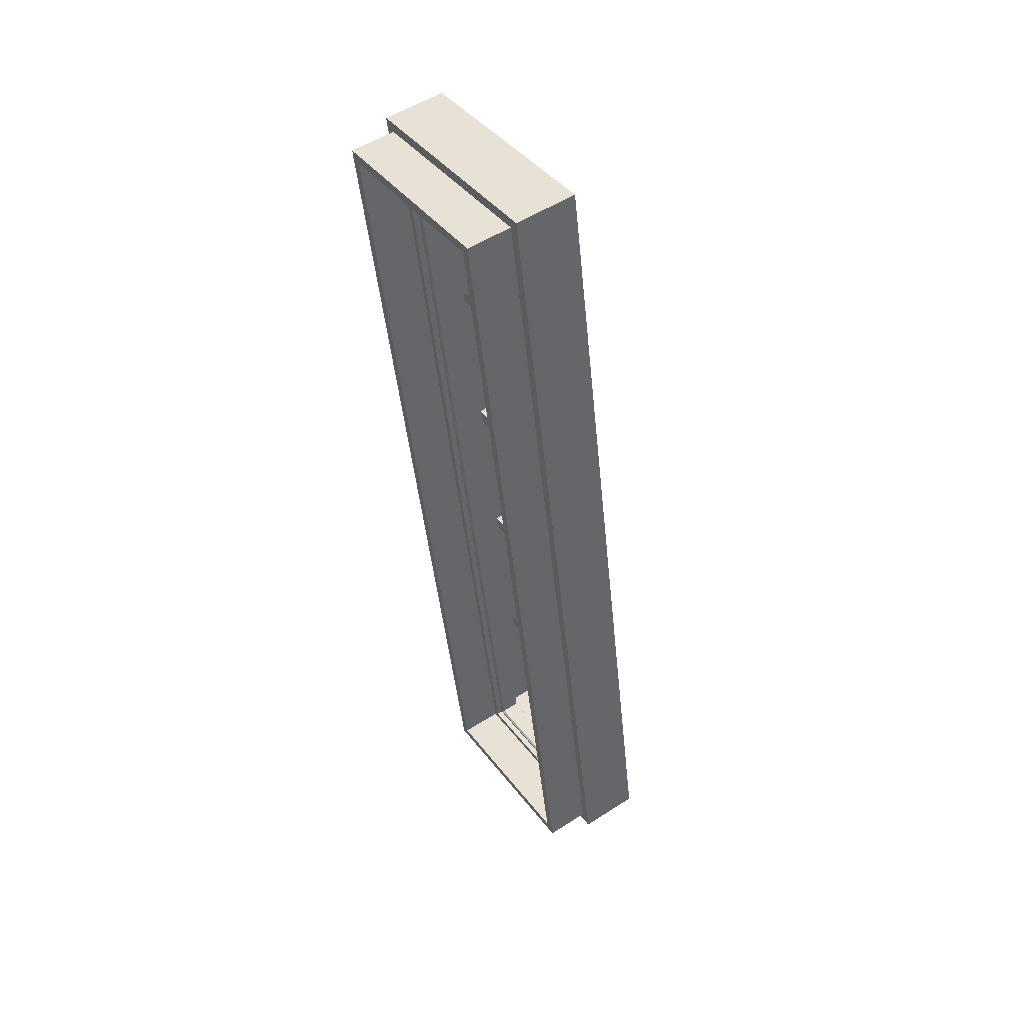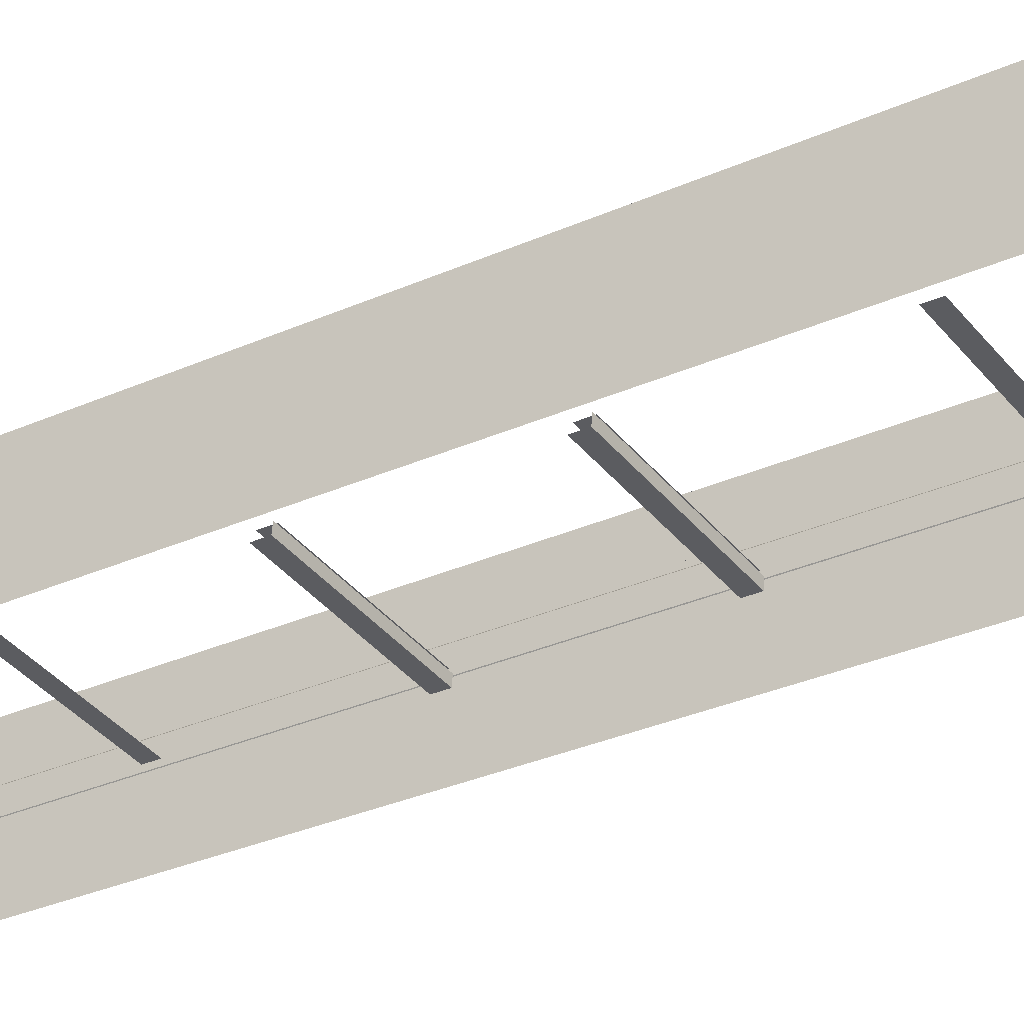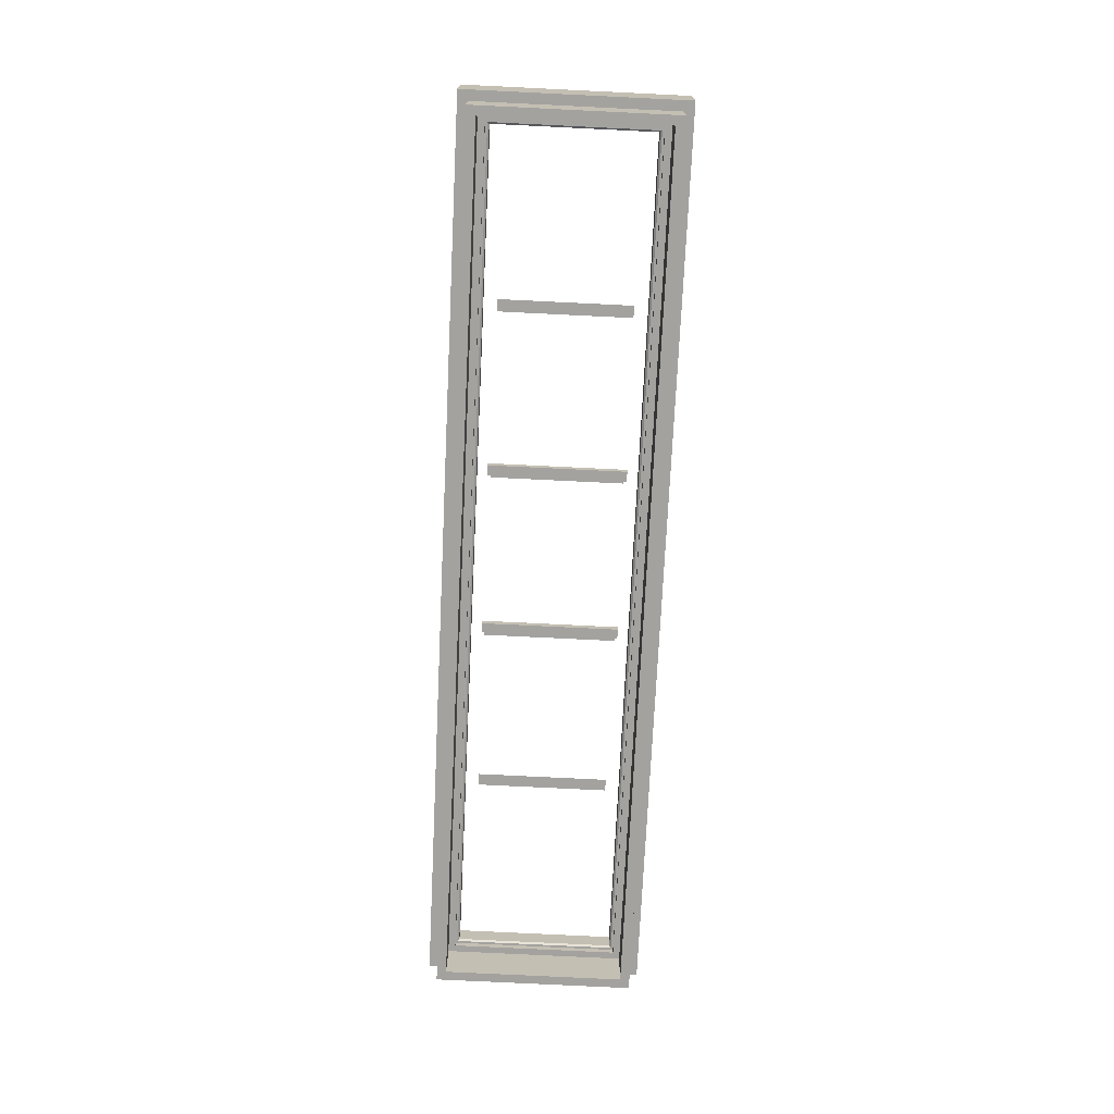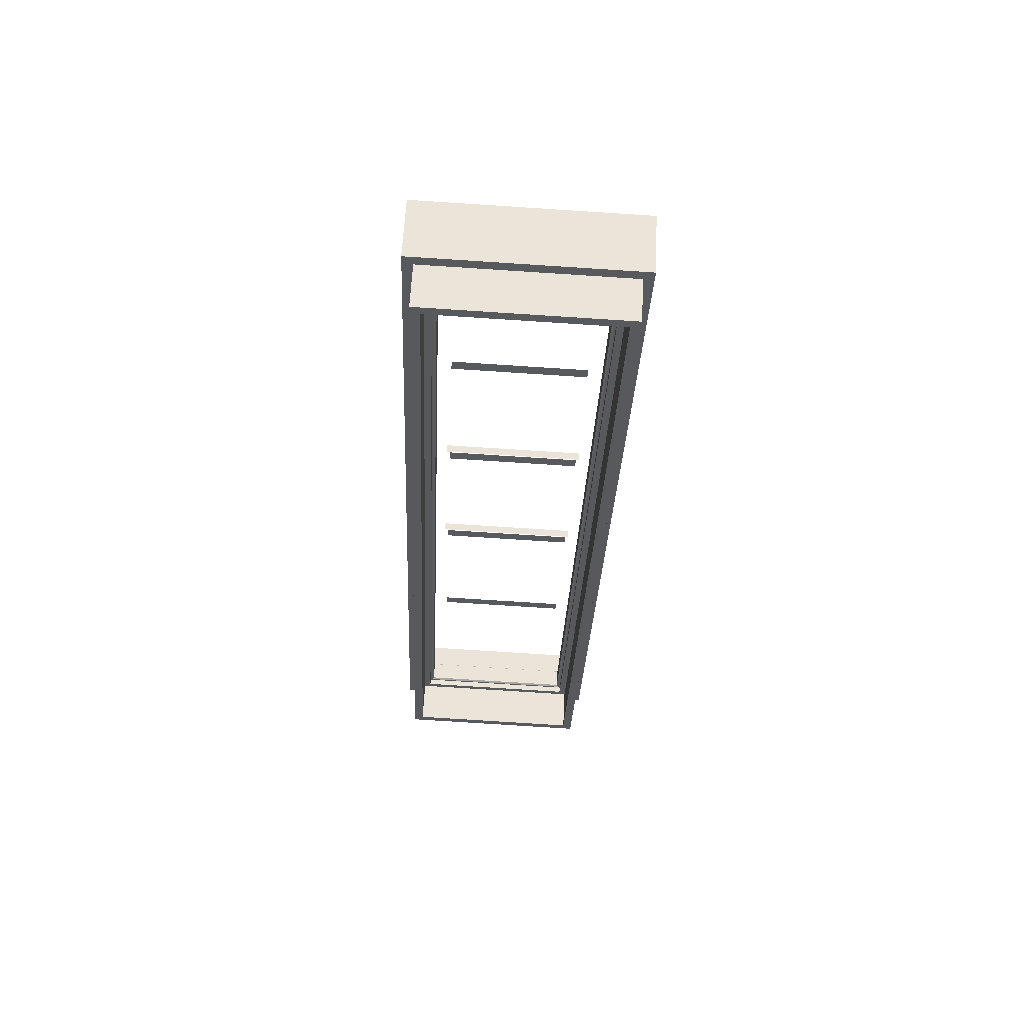
<metadata>
{"format":"obj","ext":"obj","renderer":"f3d","projection":"perspective","resolution":1024,"background":"white","views":[{"elev":38.3,"azim":36.1,"up":"+Y"},{"elev":-13.0,"azim":123.3,"up":"+Z"},{"elev":8.7,"azim":-20.2,"up":"+Y"},{"elev":51.3,"azim":-17.7,"up":"+Y"}]}
</metadata>
<code>
g Combined Mesh (root: scene) 193
v -29.6 73.52 -3.298
v -29.59 73.52 -3.318
v -29.57 70.46 -3.81
v -29.57 70.46 -3.81
v -29.58 70.45 -3.789
v -29.6 73.52 -3.298
v -29.6 73.52 -3.298
v -30.17 73.55 -3.506
v -30.16 73.55 -3.526
v -30.16 73.55 -3.526
v -29.59 73.52 -3.318
v -29.6 73.52 -3.298
v -30.14 70.49 -4.018
v -30.15 70.48 -3.997
v -29.58 70.45 -3.789
v -29.58 70.45 -3.789
v -29.57 70.46 -3.81
v -30.14 70.49 -4.018
v -30.16 73.55 -3.526
v -30.13 70.49 -4.014
v -30.15 73.54 -3.525
v -30.15 73.54 -3.525
v -29.59 73.52 -3.318
v -30.16 73.55 -3.526
v -30.15 73.54 -3.525
v -29.6 73.52 -3.322
v -29.59 73.52 -3.318
v -29.6 73.52 -3.322
v -29.57 70.46 -3.81
v -29.59 73.52 -3.318
v -30.14 70.49 -4.018
v -29.57 70.46 -3.81
v -30.13 70.49 -4.014
v -30.13 70.49 -4.014
v -30.16 73.55 -3.526
v -30.14 70.49 -4.018
v -29.57 70.46 -3.81
v -29.58 70.47 -3.811
v -30.13 70.49 -4.014
v -29.57 70.46 -3.81
v -29.6 73.52 -3.322
v -29.58 70.47 -3.811
v -30.14 70.49 -4.018
v -30.16 73.55 -3.526
v -30.17 73.55 -3.506
v -30.17 73.55 -3.506
v -30.15 70.48 -3.997
v -30.14 70.49 -4.018
v -29.58 70.45 -3.789
v -29.57 70.46 -3.81
v -29.6 73.52 -3.298
v -29.59 73.52 -3.318
v -29.59 73.52 -3.318
v -30.16 73.55 -3.526
v -29.6 73.52 -3.298
v -30.17 73.55 -3.506
v -29.57 70.46 -3.81
v -29.58 70.45 -3.789
v -30.14 70.49 -4.018
v -30.15 70.48 -3.997
v -30.15 70.48 -3.997
v -30.17 73.55 -3.506
v -30.14 70.49 -4.018
v -30.16 73.55 -3.526
v -29.6 73.52 -3.322
v -29.57 70.46 -3.81
v -29.58 70.47 -3.811
v -30.13 70.49 -4.014
v -29.59 73.52 -3.318
v -30.14 70.49 -4.018
v -30.15 73.54 -3.525
v -30.16 73.55 -3.526
v -30.12 70.5 -4.016
v -30.13 70.49 -4.014
v -29.58 70.47 -3.811
v -29.58 70.47 -3.811
v -29.58 70.47 -3.818
v -30.12 70.5 -4.016
v -29.6 73.51 -3.331
v -29.58 70.47 -3.818
v -29.58 70.47 -3.811
v -29.58 70.47 -3.811
v -29.6 73.52 -3.322
v -29.6 73.51 -3.331
v -30.15 73.54 -3.529
v -30.15 73.54 -3.525
v -30.13 70.49 -4.014
v -30.13 70.49 -4.014
v -30.12 70.5 -4.016
v -30.15 73.54 -3.529
v -30.1 70.51 -4.079
v -30.12 70.5 -4.016
v -29.58 70.47 -3.818
v -29.58 70.47 -3.818
v -29.56 70.48 -3.881
v -30.1 70.51 -4.079
v -29.6 73.52 -3.322
v -30.15 73.54 -3.525
v -30.15 73.54 -3.529
v -30.15 73.54 -3.529
v -29.6 73.51 -3.331
v -29.6 73.52 -3.322
v -29.6 73.51 -3.331
v -29.58 73.52 -3.394
v -29.56 70.48 -3.881
v -29.56 70.48 -3.881
v -29.58 70.47 -3.818
v -29.6 73.51 -3.331
v -30.1 70.51 -4.079
v -30.12 73.55 -3.593
v -30.15 73.54 -3.529
v -30.15 73.54 -3.529
v -30.12 70.5 -4.016
v -30.1 70.51 -4.079
v -30.1 70.51 -4.082
v -30.1 70.51 -4.079
v -29.56 70.48 -3.881
v -29.56 70.48 -3.881
v -29.56 70.48 -3.882
v -30.1 70.51 -4.082
v -29.58 73.52 -3.394
v -29.58 73.52 -3.395
v -29.56 70.48 -3.882
v -29.56 70.48 -3.882
v -29.56 70.48 -3.881
v -29.58 73.52 -3.394
v -30.1 70.51 -4.079
v -30.1 70.51 -4.082
v -30.12 73.55 -3.594
v -30.12 73.55 -3.594
v -30.12 73.55 -3.593
v -30.1 70.51 -4.079
v -29.58 70.47 -3.818
v -29.58 70.47 -3.811
v -30.12 70.5 -4.016
v -30.13 70.49 -4.014
v -29.6 73.52 -3.322
v -29.58 70.47 -3.811
v -29.6 73.51 -3.331
v -29.58 70.47 -3.818
v -30.12 70.5 -4.016
v -30.13 70.49 -4.014
v -30.15 73.54 -3.529
v -30.15 73.54 -3.525
v -29.56 70.48 -3.881
v -29.58 70.47 -3.818
v -30.1 70.51 -4.079
v -30.12 70.5 -4.016
v -29.6 73.51 -3.331
v -30.15 73.54 -3.529
v -29.6 73.52 -3.322
v -30.15 73.54 -3.525
v -29.58 70.47 -3.818
v -29.56 70.48 -3.881
v -29.6 73.51 -3.331
v -29.58 73.52 -3.394
v -30.12 70.5 -4.016
v -30.15 73.54 -3.529
v -30.1 70.51 -4.079
v -30.12 73.55 -3.593
v -29.56 70.48 -3.882
v -29.56 70.48 -3.881
v -30.1 70.51 -4.082
v -30.1 70.51 -4.079
v -29.56 70.48 -3.881
v -29.56 70.48 -3.882
v -29.58 73.52 -3.394
v -29.58 73.52 -3.395
v -30.12 73.55 -3.593
v -30.12 73.55 -3.594
v -30.1 70.51 -4.079
v -30.1 70.51 -4.082
v -29.6 71.13 -3.815
v -30.05 71.16 -3.98
v -30.05 71.11 -3.987
v -30.05 71.11 -3.987
v -29.6 71.09 -3.822
v -29.6 71.13 -3.815
v -29.6 71.09 -3.822
v -30.05 71.11 -3.987
v -29.6 71.13 -3.815
v -30.05 71.16 -3.98
v -30.18 73.68 -3.741
v -30.26 73.65 -3.53
v -29.51 73.61 -3.256
v -29.51 73.61 -3.256
v -29.43 73.65 -3.467
v -30.18 73.68 -3.741
v -30.26 73.65 -3.53
v -30.18 73.68 -3.741
v -30.16 70.43 -4.263
v -30.16 70.43 -4.263
v -30.23 70.39 -4.052
v -30.26 73.65 -3.53
v -29.41 70.39 -3.988
v -29.43 73.65 -3.467
v -29.51 73.61 -3.256
v -29.51 73.61 -3.256
v -29.48 70.36 -3.778
v -29.41 70.39 -3.988
v -30.26 73.65 -3.53
v -30.2 70.43 -4.034
v -30.22 73.61 -3.524
v -30.22 73.61 -3.524
v -29.51 73.61 -3.256
v -30.26 73.65 -3.53
v -30.22 73.61 -3.524
v -29.54 73.58 -3.275
v -29.51 73.61 -3.256
v -29.54 73.58 -3.275
v -29.48 70.36 -3.778
v -29.51 73.61 -3.256
v -30.23 70.39 -4.052
v -29.48 70.36 -3.778
v -30.2 70.43 -4.034
v -30.2 70.43 -4.034
v -30.26 73.65 -3.53
v -30.23 70.39 -4.052
v -29.48 70.36 -3.778
v -29.52 70.39 -3.785
v -30.2 70.43 -4.034
v -29.48 70.36 -3.778
v -29.54 73.58 -3.275
v -29.52 70.39 -3.785
v -29.48 70.36 -3.778
v -30.23 70.39 -4.052
v -30.16 70.43 -4.263
v -30.16 70.43 -4.263
v -29.41 70.39 -3.988
v -29.48 70.36 -3.778
v -29.43 73.65 -3.467
v -29.51 73.61 -3.256
v -30.18 73.68 -3.741
v -30.26 73.65 -3.53
v -30.23 70.39 -4.052
v -30.16 70.43 -4.263
v -30.26 73.65 -3.53
v -30.18 73.68 -3.741
v -29.48 70.36 -3.778
v -29.51 73.61 -3.256
v -29.41 70.39 -3.988
v -29.43 73.65 -3.467
v -29.41 70.39 -3.988
v -30.16 70.43 -4.263
v -29.48 70.36 -3.778
v -30.23 70.39 -4.052
v -29.54 73.58 -3.275
v -29.48 70.36 -3.778
v -29.52 70.39 -3.785
v -30.2 70.43 -4.034
v -29.51 73.61 -3.256
v -30.23 70.39 -4.052
v -30.22 73.61 -3.524
v -30.26 73.65 -3.53
v -30.17 70.46 -4.01
v -30.19 73.58 -3.511
v -30.25 73.55 -3.364
v -30.25 73.55 -3.364
v -30.23 70.44 -3.863
v -30.17 70.46 -4.01
v -30.17 70.46 -4.01
v -30.23 70.44 -3.863
v -29.61 70.4 -3.638
v -29.61 70.4 -3.638
v -29.55 70.43 -3.785
v -30.17 70.46 -4.01
v -29.63 73.52 -3.139
v -30.25 73.55 -3.364
v -30.19 73.58 -3.511
v -30.19 73.58 -3.511
v -29.58 73.54 -3.285
v -29.63 73.52 -3.139
v -30.19 73.58 -3.511
v -30.15 70.48 -3.997
v -30.17 73.55 -3.506
v -30.17 73.55 -3.506
v -29.58 73.54 -3.285
v -30.19 73.58 -3.511
v -30.17 73.55 -3.506
v -29.6 73.52 -3.298
v -29.58 73.54 -3.285
v -29.6 73.52 -3.298
v -29.55 70.43 -3.785
v -29.58 73.54 -3.285
v -30.17 70.46 -4.01
v -29.55 70.43 -3.785
v -30.15 70.48 -3.997
v -30.15 70.48 -3.997
v -30.19 73.58 -3.511
v -30.17 70.46 -4.01
v -29.55 70.43 -3.785
v -29.58 70.45 -3.789
v -30.15 70.48 -3.997
v -29.55 70.43 -3.785
v -29.6 73.52 -3.298
v -29.58 70.45 -3.789
v -29.63 73.52 -3.139
v -29.58 73.54 -3.285
v -29.55 70.43 -3.785
v -29.55 70.43 -3.785
v -29.61 70.4 -3.638
v -29.63 73.52 -3.139
v -30.23 70.44 -3.863
v -30.25 73.55 -3.364
v -30.17 70.46 -4.01
v -30.19 73.58 -3.511
v -29.55 70.43 -3.785
v -29.61 70.4 -3.638
v -30.17 70.46 -4.01
v -30.23 70.44 -3.863
v -29.58 73.54 -3.285
v -30.19 73.58 -3.511
v -29.63 73.52 -3.139
v -30.25 73.55 -3.364
v -29.61 70.4 -3.638
v -29.55 70.43 -3.785
v -29.63 73.52 -3.139
v -29.58 73.54 -3.285
v -29.6 73.52 -3.298
v -29.55 70.43 -3.785
v -29.58 70.45 -3.789
v -30.15 70.48 -3.997
v -29.58 73.54 -3.285
v -30.17 70.46 -4.01
v -30.17 73.55 -3.506
v -30.19 73.58 -3.511
v -29.61 71.73 -3.719
v -30.06 71.75 -3.885
v -30.06 71.71 -3.891
v -30.06 71.71 -3.891
v -29.6 71.69 -3.726
v -29.61 71.73 -3.719
v -29.6 71.69 -3.726
v -30.06 71.71 -3.891
v -29.61 71.73 -3.719
v -30.06 71.75 -3.885
v -30.22 73.61 -3.524
v -30.28 73.59 -3.37
v -29.6 73.55 -3.122
v -29.6 73.55 -3.122
v -29.54 73.58 -3.275
v -30.22 73.61 -3.524
v -30.28 73.59 -3.37
v -30.22 73.61 -3.524
v -30.2 70.43 -4.034
v -30.2 70.43 -4.034
v -30.26 70.4 -3.881
v -30.28 73.59 -3.37
v -29.52 70.39 -3.785
v -29.54 73.58 -3.275
v -29.6 73.55 -3.122
v -29.6 73.55 -3.122
v -29.58 70.37 -3.632
v -29.52 70.39 -3.785
v -30.28 73.59 -3.37
v -30.23 70.44 -3.863
v -30.25 73.55 -3.364
v -30.25 73.55 -3.364
v -29.6 73.55 -3.122
v -30.28 73.59 -3.37
v -30.25 73.55 -3.364
v -29.63 73.52 -3.139
v -29.6 73.55 -3.122
v -29.63 73.52 -3.139
v -29.58 70.37 -3.632
v -29.6 73.55 -3.122
v -30.26 70.4 -3.881
v -29.58 70.37 -3.632
v -30.23 70.44 -3.863
v -30.23 70.44 -3.863
v -30.28 73.59 -3.37
v -30.26 70.4 -3.881
v -29.58 70.37 -3.632
v -29.61 70.4 -3.638
v -30.23 70.44 -3.863
v -29.58 70.37 -3.632
v -29.63 73.52 -3.139
v -29.61 70.4 -3.638
v -29.58 70.37 -3.632
v -30.26 70.4 -3.881
v -30.2 70.43 -4.034
v -30.2 70.43 -4.034
v -29.52 70.39 -3.785
v -29.58 70.37 -3.632
v -29.54 73.58 -3.275
v -29.6 73.55 -3.122
v -30.22 73.61 -3.524
v -30.28 73.59 -3.37
v -30.26 70.4 -3.881
v -30.2 70.43 -4.034
v -30.28 73.59 -3.37
v -30.22 73.61 -3.524
v -29.58 70.37 -3.632
v -29.6 73.55 -3.122
v -29.52 70.39 -3.785
v -29.54 73.58 -3.275
v -29.52 70.39 -3.785
v -30.2 70.43 -4.034
v -29.58 70.37 -3.632
v -30.26 70.4 -3.881
v -29.63 73.52 -3.139
v -29.58 70.37 -3.632
v -29.61 70.4 -3.638
v -30.23 70.44 -3.863
v -29.6 73.55 -3.122
v -30.26 70.4 -3.881
v -30.25 73.55 -3.364
v -30.28 73.59 -3.37
v -29.61 72.93 -3.528
v -30.07 72.95 -3.693
v -30.07 72.91 -3.7
v -30.07 72.91 -3.7
v -29.61 72.88 -3.535
v -29.61 72.93 -3.528
v -29.61 72.88 -3.535
v -30.07 72.91 -3.7
v -29.61 72.93 -3.528
v -30.07 72.95 -3.693
v -30.06 71.76 -3.918
v -30.07 71.76 -3.892
v -29.59 71.73 -3.718
v -29.59 71.73 -3.718
v -29.58 71.74 -3.744
v -30.06 71.76 -3.918
v -29.58 71.74 -3.744
v -29.59 71.73 -3.718
v -30.06 71.76 -3.918
v -30.07 71.76 -3.892
v -30.06 71.76 -3.918
v -29.59 71.73 -3.718
v -29.58 71.74 -3.744
v -30.06 71.76 -3.918
v -30.06 71.72 -3.925
v -29.58 71.69 -3.751
v -29.58 71.69 -3.751
v -30.06 71.72 -3.925
v -29.58 71.74 -3.744
v -30.06 71.76 -3.918
v -29.61 72.33 -3.624
v -30.06 72.35 -3.789
v -30.06 72.31 -3.796
v -30.06 72.31 -3.796
v -29.61 72.29 -3.631
v -29.61 72.33 -3.624
v -29.61 72.29 -3.631
v -30.06 72.31 -3.796
v -29.61 72.33 -3.624
v -30.06 72.35 -3.789
v -30.06 72.36 -3.822
v -30.07 72.35 -3.796
v -29.6 72.33 -3.622
v -29.6 72.33 -3.622
v -29.59 72.33 -3.648
v -30.06 72.36 -3.822
v -29.59 72.33 -3.648
v -29.6 72.33 -3.622
v -30.06 72.36 -3.822
v -30.07 72.35 -3.796
v -30.06 72.36 -3.822
v -29.6 72.33 -3.622
v -29.59 72.33 -3.648
v -30.06 72.36 -3.822
v -30.06 72.31 -3.829
v -29.59 72.29 -3.655
v -29.59 72.29 -3.655
v -30.06 72.31 -3.829
v -29.59 72.33 -3.648
v -30.06 72.36 -3.822
g Combined Mesh (root: scene) 193_0
f 3 2 1
f 6 5 4
f 9 8 7
f 12 11 10
f 15 14 13
f 18 17 16
f 21 20 19
f 24 23 22
f 27 26 25
f 30 29 28
f 33 32 31
f 36 35 34
f 39 38 37
f 42 41 40
f 45 44 43
f 48 47 46
g Combined Mesh (root: scene) 193_1
f 51 50 49
f 50 51 52
f 55 54 53
f 54 55 56
f 59 58 57
f 58 59 60
f 63 62 61
f 62 63 64
f 67 66 65
f 68 66 67
f 69 65 66
f 68 70 66
f 69 71 65
f 70 68 72
f 72 71 69
f 71 72 68
g Combined Mesh (root: scene) 193_2
f 75 74 73
f 78 77 76
f 81 80 79
f 84 83 82
f 87 86 85
f 90 89 88
f 93 92 91
f 96 95 94
f 99 98 97
f 102 101 100
f 105 104 103
f 108 107 106
f 111 110 109
f 114 113 112
f 117 116 115
f 120 119 118
f 123 122 121
f 126 125 124
f 129 128 127
f 132 131 130
g Combined Mesh (root: scene) 193_3
f 135 134 133
f 134 135 136
f 139 138 137
f 138 139 140
f 143 142 141
f 142 143 144
f 147 146 145
f 146 147 148
f 151 150 149
f 150 151 152
f 155 154 153
f 154 155 156
f 159 158 157
f 158 159 160
f 163 162 161
f 162 163 164
f 167 166 165
f 166 167 168
f 171 170 169
f 170 171 172
g Combined Mesh (root: scene) 193_4
f 175 174 173
f 178 177 176
g Combined Mesh (root: scene) 193_5
f 181 180 179
f 180 181 182
g Combined Mesh (root: scene) 193_6
f 185 184 183
f 188 187 186
f 191 190 189
f 194 193 192
f 197 196 195
f 200 199 198
f 203 202 201
f 206 205 204
f 209 208 207
f 212 211 210
f 215 214 213
f 218 217 216
f 221 220 219
f 224 223 222
f 227 226 225
f 230 229 228
g Combined Mesh (root: scene) 193_7
f 233 232 231
f 232 233 234
f 237 236 235
f 236 237 238
f 241 240 239
f 240 241 242
f 245 244 243
f 244 245 246
f 249 248 247
f 250 248 249
f 251 247 248
f 250 252 248
f 251 253 247
f 252 250 254
f 254 253 251
f 253 254 250
g Combined Mesh (root: scene) 193_8
f 257 256 255
f 260 259 258
f 263 262 261
f 266 265 264
f 269 268 267
f 272 271 270
f 275 274 273
f 278 277 276
f 281 280 279
f 284 283 282
f 287 286 285
f 290 289 288
f 293 292 291
f 296 295 294
f 299 298 297
f 302 301 300
g Combined Mesh (root: scene) 193_9
f 305 304 303
f 304 305 306
f 309 308 307
f 308 309 310
f 313 312 311
f 312 313 314
f 317 316 315
f 316 317 318
f 321 320 319
f 322 320 321
f 323 319 320
f 322 324 320
f 323 325 319
f 324 322 326
f 326 325 323
f 325 326 322
g Combined Mesh (root: scene) 193_10
f 329 328 327
f 332 331 330
g Combined Mesh (root: scene) 193_11
f 335 334 333
f 334 335 336
g Combined Mesh (root: scene) 193_12
f 339 338 337
f 342 341 340
f 345 344 343
f 348 347 346
f 351 350 349
f 354 353 352
f 357 356 355
f 360 359 358
f 363 362 361
f 366 365 364
f 369 368 367
f 372 371 370
f 375 374 373
f 378 377 376
f 381 380 379
f 384 383 382
g Combined Mesh (root: scene) 193_13
f 387 386 385
f 386 387 388
f 391 390 389
f 390 391 392
f 395 394 393
f 394 395 396
f 399 398 397
f 398 399 400
f 403 402 401
f 404 402 403
f 405 401 402
f 404 406 402
f 405 407 401
f 406 404 408
f 408 407 405
f 407 408 404
g Combined Mesh (root: scene) 193_14
f 411 410 409
f 414 413 412
g Combined Mesh (root: scene) 193_15
f 417 416 415
f 416 417 418
g Combined Mesh (root: scene) 193_16
f 421 420 419
f 424 423 422
g Combined Mesh (root: scene) 193_17
f 427 426 425
f 430 429 428
f 433 432 431
f 431 434 433
g Combined Mesh (root: scene) 193_18
f 437 436 435
f 436 437 438
g Combined Mesh (root: scene) 193_19
f 441 440 439
f 444 443 442
g Combined Mesh (root: scene) 193_20
f 447 446 445
f 446 447 448
g Combined Mesh (root: scene) 193_21
f 451 450 449
f 454 453 452
g Combined Mesh (root: scene) 193_22
f 457 456 455
f 460 459 458
f 463 462 461
f 461 464 463
g Combined Mesh (root: scene) 193_23
f 467 466 465
f 466 467 468

</code>
